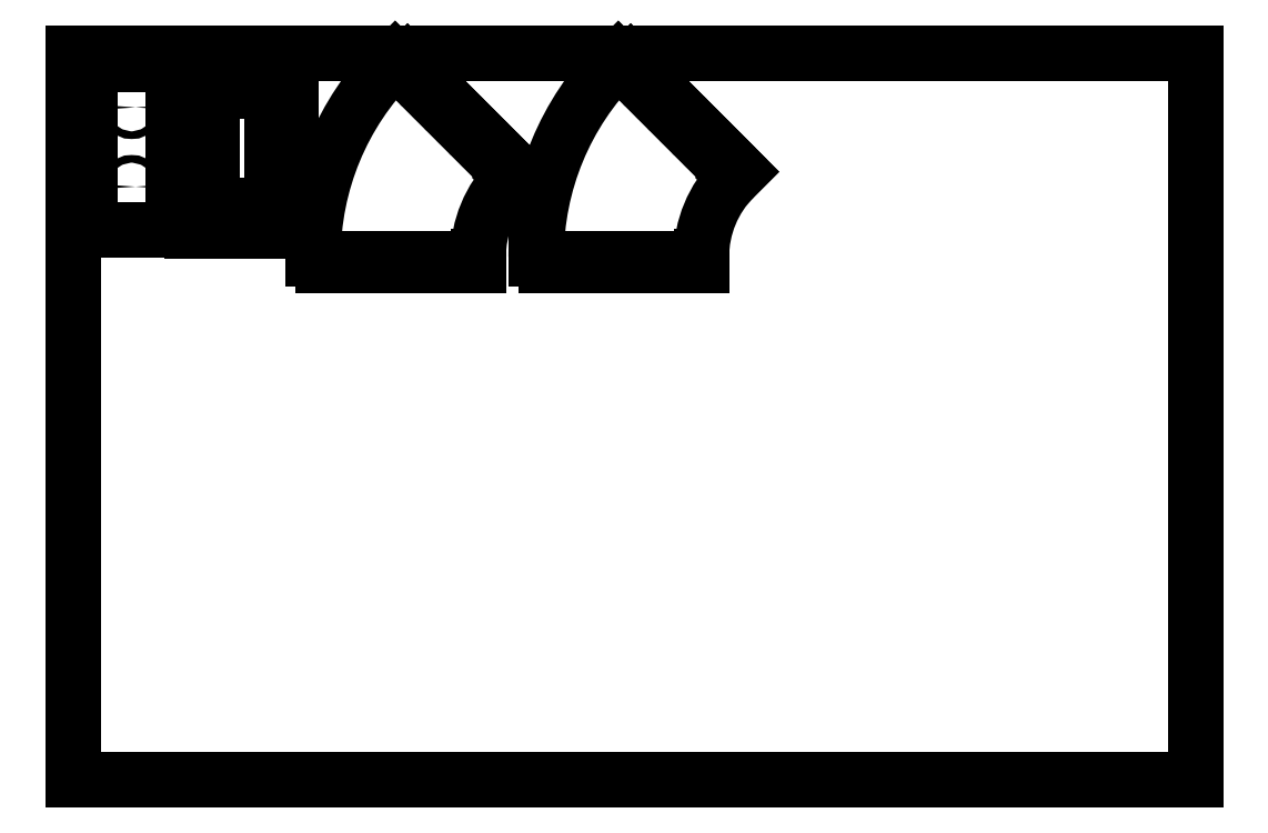
<metadata>
{"format":"dxf","ext":"dxf","renderer":"ezdxf+matplotlib","layout":"modelspace","background":"white","min_lineweight":24,"dpi":150}
</metadata>
<code>
0
SECTION
2
ENTITIES
0
LINE
8
0
10
0
20
0
11
0
21
11
0
LINE
8
0
10
0
20
0
11
17
21
0
0
LINE
8
0
10
0
20
11
11
17
21
11
0
LINE
8
0
10
17
20
0
11
17
21
11
0
LINE
8
0
10
0.1407
20
8.328
11
1.641
21
8.328
0
LINE
8
0
10
1.641
20
8.498
11
1.523
21
8.498
0
LINE
8
0
10
0.1407
20
8.498
11
0.2587
21
8.498
0
LINE
8
0
10
1.641
20
8.748
11
1.523
21
8.748
0
LINE
8
0
10
0.1407
20
8.748
11
0.2587
21
8.748
0
LINE
8
0
10
0.1407
20
10.58
11
0.1407
21
10.31
0
LINE
8
0
10
0.1407
20
10.06
11
0.1407
21
9.788
0
LINE
8
0
10
0.1407
20
9.538
11
0.1407
21
9.268
0
LINE
8
0
10
0.1407
20
9.018
11
0.1407
21
8.748
0
LINE
8
0
10
0.1407
20
8.498
11
0.1407
21
8.328
0
LINE
8
0
10
0.2587
20
10.83
11
0.2587
21
10.58
0
LINE
8
0
10
0.2587
20
8.498
11
0.2587
21
8.748
0
LINE
8
0
10
0.2587
20
9.538
11
0.2587
21
9.788
0
LINE
8
0
10
0.2587
20
10.06
11
0.2587
21
10.31
0
LINE
8
0
10
0.2592
20
9.018
11
0.2592
21
9.268
0
LINE
8
0
10
1.641
20
9.018
11
1.522
21
9.018
0
LINE
8
0
10
0.1407
20
9.018
11
0.2592
21
9.018
0
LINE
8
0
10
1.641
20
9.268
11
1.522
21
9.268
0
LINE
8
0
10
0.1407
20
9.268
11
0.2592
21
9.268
0
LINE
8
0
10
1.641
20
9.538
11
1.523
21
9.538
0
LINE
8
0
10
0.1407
20
9.538
11
0.2587
21
9.538
0
LINE
8
0
10
1.641
20
9.788
11
1.523
21
9.788
0
LINE
8
0
10
0.1407
20
9.788
11
0.2587
21
9.788
0
LINE
8
0
10
1.641
20
10.06
11
1.523
21
10.06
0
LINE
8
0
10
0.1407
20
10.06
11
0.2587
21
10.06
0
LINE
8
0
10
1.522
20
9.018
11
1.522
21
9.268
0
LINE
8
0
10
1.523
20
10.83
11
1.523
21
10.58
0
LINE
8
0
10
1.523
20
8.498
11
1.523
21
8.748
0
LINE
8
0
10
1.523
20
9.538
11
1.523
21
9.788
0
LINE
8
0
10
1.523
20
10.06
11
1.523
21
10.31
0
LINE
8
0
10
1.641
20
8.328
11
1.641
21
8.498
0
LINE
8
0
10
1.641
20
8.748
11
1.641
21
9.018
0
LINE
8
0
10
1.641
20
9.268
11
1.641
21
9.538
0
LINE
8
0
10
1.641
20
9.788
11
1.641
21
10.06
0
LINE
8
0
10
1.641
20
10.31
11
1.641
21
10.58
0
LINE
8
0
10
1.641
20
10.31
11
1.523
21
10.31
0
LINE
8
0
10
0.1407
20
10.31
11
0.2587
21
10.31
0
LINE
8
0
10
1.641
20
10.58
11
1.523
21
10.58
0
LINE
8
0
10
0.1407
20
10.58
11
0.2587
21
10.58
0
LINE
8
0
10
1.523
20
10.83
11
0.2587
21
10.83
0
LINE
8
0
10
1.808
20
8.309
11
3.308
21
8.309
0
LINE
8
0
10
3.308
20
8.479
11
3.19
21
8.479
0
LINE
8
0
10
1.808
20
8.479
11
1.926
21
8.479
0
LINE
8
0
10
3.008
20
8.699
11
2.108
21
8.699
0
LINE
8
0
10
3.308
20
8.729
11
3.19
21
8.729
0
LINE
8
0
10
1.808
20
8.729
11
1.926
21
8.729
0
LINE
8
0
10
1.808
20
10.56
11
1.808
21
10.29
0
LINE
8
0
10
1.808
20
10.04
11
1.808
21
9.769
0
LINE
8
0
10
1.808
20
9.519
11
1.808
21
9.249
0
LINE
8
0
10
1.808
20
8.999
11
1.808
21
8.729
0
LINE
8
0
10
1.808
20
8.479
11
1.808
21
8.309
0
LINE
8
0
10
1.926
20
10.81
11
1.926
21
10.56
0
LINE
8
0
10
1.926
20
8.479
11
1.926
21
8.729
0
LINE
8
0
10
1.926
20
9.519
11
1.926
21
9.769
0
LINE
8
0
10
1.926
20
10.04
11
1.926
21
10.29
0
LINE
8
0
10
1.926
20
8.999
11
1.926
21
9.249
0
LINE
8
0
10
3.308
20
8.999
11
3.189
21
8.999
0
LINE
8
0
10
1.808
20
8.999
11
1.926
21
8.999
0
LINE
8
0
10
2.108
20
8.699
11
2.108
21
10.42
0
LINE
8
0
10
3.308
20
9.249
11
3.189
21
9.249
0
LINE
8
0
10
1.808
20
9.249
11
1.926
21
9.249
0
LINE
8
0
10
3.308
20
9.519
11
3.19
21
9.519
0
LINE
8
0
10
1.808
20
9.519
11
1.926
21
9.519
0
LINE
8
0
10
3.308
20
9.769
11
3.19
21
9.769
0
LINE
8
0
10
1.808
20
9.769
11
1.926
21
9.769
0
LINE
8
0
10
3.008
20
10.42
11
3.008
21
8.699
0
LINE
8
0
10
3.308
20
10.04
11
3.19
21
10.04
0
LINE
8
0
10
1.808
20
10.04
11
1.926
21
10.04
0
LINE
8
0
10
3.189
20
8.999
11
3.189
21
9.249
0
LINE
8
0
10
3.19
20
10.81
11
3.19
21
10.56
0
LINE
8
0
10
3.19
20
8.479
11
3.19
21
8.729
0
LINE
8
0
10
3.19
20
9.519
11
3.19
21
9.769
0
LINE
8
0
10
3.19
20
10.04
11
3.19
21
10.29
0
LINE
8
0
10
3.308
20
8.309
11
3.308
21
8.479
0
LINE
8
0
10
3.308
20
8.729
11
3.308
21
8.999
0
LINE
8
0
10
3.308
20
9.249
11
3.308
21
9.519
0
LINE
8
0
10
3.308
20
9.769
11
3.308
21
10.04
0
LINE
8
0
10
3.308
20
10.29
11
3.308
21
10.56
0
LINE
8
0
10
3.308
20
10.29
11
3.19
21
10.29
0
LINE
8
0
10
1.808
20
10.29
11
1.926
21
10.29
0
LINE
8
0
10
2.108
20
10.42
11
3.008
21
10.42
0
LINE
8
0
10
3.308
20
10.56
11
3.19
21
10.56
0
LINE
8
0
10
1.808
20
10.56
11
1.926
21
10.56
0
LINE
8
0
10
3.19
20
10.81
11
1.926
21
10.81
0
LINE
8
0
10
3.635
20
7.914
11
3.635
21
7.894
0
LINE
8
0
10
3.795
20
7.789
11
4.065
21
7.789
0
LINE
8
0
10
4.315
20
7.789
11
4.585
21
7.789
0
LINE
8
0
10
4.835
20
7.789
11
5.105
21
7.789
0
LINE
8
0
10
5.355
20
7.789
11
5.625
21
7.789
0
LINE
8
0
10
5.875
20
7.789
11
6.135
21
7.789
0
LINE
8
0
10
5.875
20
7.894
11
5.625
21
7.894
0
LINE
8
0
10
5.355
20
7.894
11
5.105
21
7.894
0
LINE
8
0
10
4.835
20
7.894
11
4.585
21
7.894
0
LINE
8
0
10
4.315
20
7.894
11
4.065
21
7.894
0
LINE
8
0
10
3.635
20
7.894
11
3.795
21
7.894
0
LINE
8
0
10
3.795
20
7.789
11
3.795
21
7.894
0
LINE
8
0
10
4.879
20
10.9
11
4.865
21
10.88
0
LINE
8
0
10
5.066
20
10.86
11
4.992
21
10.78
0
LINE
8
0
10
4.065
20
7.789
11
4.065
21
7.894
0
LINE
8
0
10
4.315
20
7.789
11
4.315
21
7.894
0
LINE
8
0
10
5.183
20
10.59
11
5.257
21
10.67
0
LINE
8
0
10
4.585
20
7.789
11
4.585
21
7.894
0
LINE
8
0
10
5.434
20
10.49
11
5.36
21
10.42
0
LINE
8
0
10
4.835
20
7.789
11
4.835
21
7.894
0
LINE
8
0
10
5.551
20
10.22
11
5.625
21
10.3
0
LINE
8
0
10
5.105
20
7.789
11
5.105
21
7.894
0
LINE
8
0
10
5.802
20
10.12
11
5.727
21
10.05
0
LINE
8
0
10
5.918
20
9.857
11
5.993
21
9.931
0
LINE
8
0
10
5.355
20
7.789
11
5.355
21
7.894
0
LINE
8
0
10
5.625
20
7.789
11
5.625
21
7.894
0
LINE
8
0
10
6.169
20
9.754
11
6.095
21
9.68
0
LINE
8
0
10
5.875
20
7.789
11
5.875
21
7.894
0
LINE
8
0
10
6.286
20
9.489
11
6.36
21
9.563
0
LINE
8
0
10
6.463
20
9.312
11
6.286
21
9.489
0
LINE
8
0
10
6.095
20
9.68
11
5.918
21
9.857
0
LINE
8
0
10
5.727
20
10.05
11
5.551
21
10.22
0
LINE
8
0
10
5.36
20
10.42
11
5.183
21
10.59
0
LINE
8
0
10
4.992
20
10.78
11
4.879
21
10.9
0
LINE
8
0
10
6.135
20
7.789
11
6.135
21
7.914
0
LINE
8
0
10
6.537
20
9.387
11
6.463
21
9.312
0
LINE
8
0
10
6.721
20
9.203
11
6.537
21
9.387
0
LINE
8
0
10
6.36
20
9.563
11
6.169
21
9.754
0
LINE
8
0
10
5.993
20
9.931
11
5.802
21
10.12
0
LINE
8
0
10
5.625
20
10.3
11
5.434
21
10.49
0
LINE
8
0
10
5.257
20
10.67
11
5.066
21
10.86
0
LINE
8
0
10
6.633
20
9.114
11
6.721
21
9.203
0
LINE
8
0
10
7.013
20
7.914
11
7.013
21
7.894
0
LINE
8
0
10
7.173
20
7.789
11
7.443
21
7.789
0
LINE
8
0
10
7.693
20
7.789
11
7.963
21
7.789
0
LINE
8
0
10
8.213
20
7.789
11
8.483
21
7.789
0
LINE
8
0
10
8.733
20
7.789
11
9.003
21
7.789
0
LINE
8
0
10
9.253
20
7.789
11
9.513
21
7.789
0
LINE
8
0
10
9.253
20
7.894
11
9.003
21
7.894
0
LINE
8
0
10
8.733
20
7.894
11
8.483
21
7.894
0
LINE
8
0
10
8.213
20
7.894
11
7.963
21
7.894
0
LINE
8
0
10
7.693
20
7.894
11
7.443
21
7.894
0
LINE
8
0
10
7.013
20
7.894
11
7.173
21
7.894
0
LINE
8
0
10
7.173
20
7.789
11
7.173
21
7.894
0
LINE
8
0
10
8.257
20
10.9
11
8.243
21
10.88
0
LINE
8
0
10
8.444
20
10.86
11
8.37
21
10.78
0
LINE
8
0
10
7.443
20
7.789
11
7.443
21
7.894
0
LINE
8
0
10
7.693
20
7.789
11
7.693
21
7.894
0
LINE
8
0
10
8.561
20
10.59
11
8.635
21
10.67
0
LINE
8
0
10
7.963
20
7.789
11
7.963
21
7.894
0
LINE
8
0
10
8.812
20
10.49
11
8.738
21
10.42
0
LINE
8
0
10
8.213
20
7.789
11
8.213
21
7.894
0
LINE
8
0
10
8.929
20
10.22
11
9.003
21
10.3
0
LINE
8
0
10
8.483
20
7.789
11
8.483
21
7.894
0
LINE
8
0
10
9.18
20
10.12
11
9.105
21
10.05
0
LINE
8
0
10
9.296
20
9.857
11
9.371
21
9.931
0
LINE
8
0
10
8.733
20
7.789
11
8.733
21
7.894
0
LINE
8
0
10
9.003
20
7.789
11
9.003
21
7.894
0
LINE
8
0
10
9.547
20
9.754
11
9.473
21
9.68
0
LINE
8
0
10
9.253
20
7.789
11
9.253
21
7.894
0
LINE
8
0
10
9.664
20
9.489
11
9.738
21
9.563
0
LINE
8
0
10
9.841
20
9.312
11
9.664
21
9.489
0
LINE
8
0
10
9.473
20
9.68
11
9.296
21
9.857
0
LINE
8
0
10
9.105
20
10.05
11
8.929
21
10.22
0
LINE
8
0
10
8.738
20
10.42
11
8.561
21
10.59
0
LINE
8
0
10
8.37
20
10.78
11
8.257
21
10.9
0
LINE
8
0
10
9.513
20
7.789
11
9.513
21
7.914
0
LINE
8
0
10
9.915
20
9.387
11
9.841
21
9.312
0
LINE
8
0
10
10.1
20
9.203
11
9.915
21
9.387
0
LINE
8
0
10
9.738
20
9.563
11
9.547
21
9.754
0
LINE
8
0
10
9.371
20
9.931
11
9.18
21
10.12
0
LINE
8
0
10
9.003
20
10.3
11
8.812
21
10.49
0
LINE
8
0
10
8.635
20
10.67
11
8.444
21
10.86
0
LINE
8
0
10
10.01
20
9.114
11
10.1
21
9.203
0
CIRCLE
8
02___PRT_ALL_AXES
10
0.8907
20
8.978
40
0.058
0
CIRCLE
8
02___PRT_ALL_AXES
10
0.8907
20
10.18
40
0.058
0
CIRCLE
8
02___PRT_ALL_AXES
10
2.755
20
8.594
40
0.058
0
CIRCLE
8
02___PRT_ALL_AXES
10
2.361
20
8.594
40
0.058
0
CIRCLE
8
02___PRT_ALL_AXES
10
2.755
20
10.52
40
0.058
0
CIRCLE
8
02___PRT_ALL_AXES
10
2.361
20
10.52
40
0.058
0
ARC
8
0
10
7.833
20
7.914
40
4.197
50
135
51
180
0
ARC
8
0
10
7.833
20
7.914
40
1.697
50
135
51
180
0
ARC
8
0
10
11.21
20
7.914
40
4.197
50
135
51
180
0
ARC
8
0
10
11.21
20
7.914
40
1.697
50
135
51
180
0
ENDSEC
0
EOF

</code>
